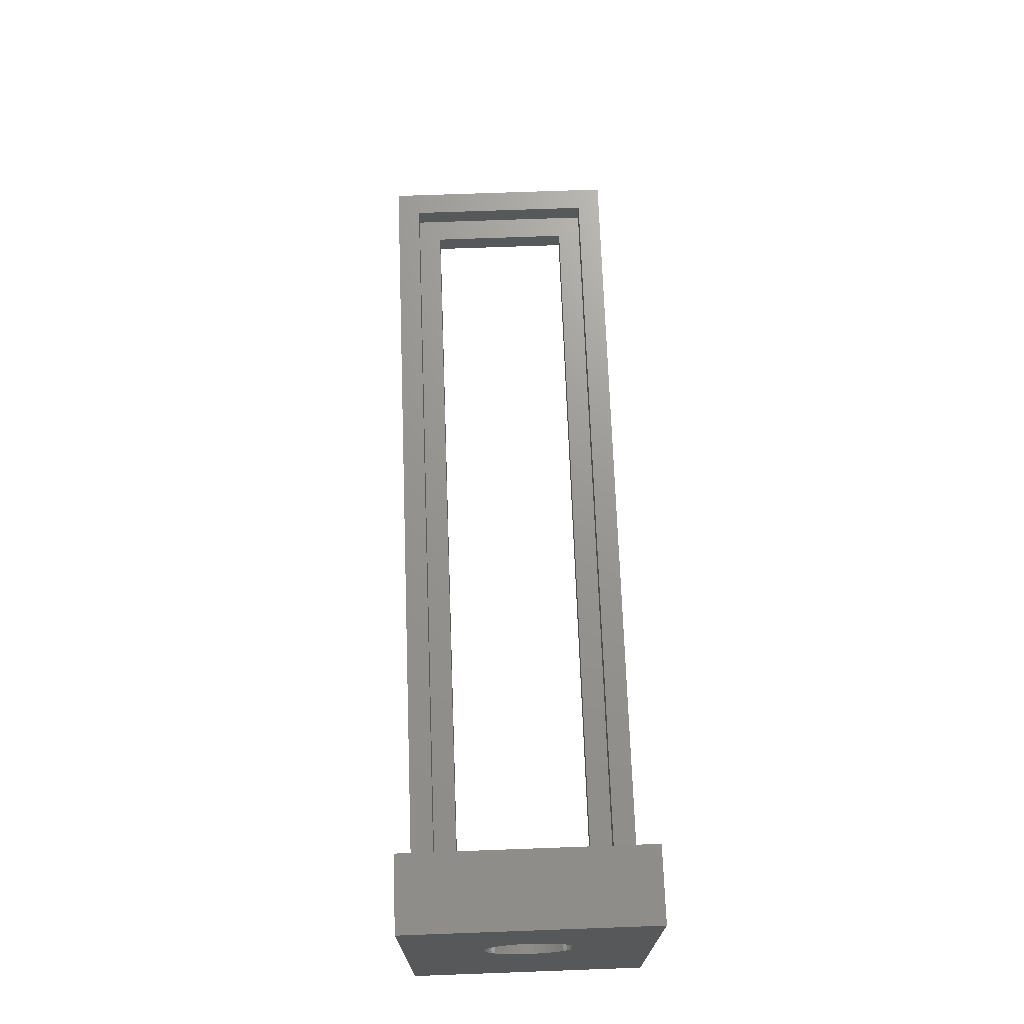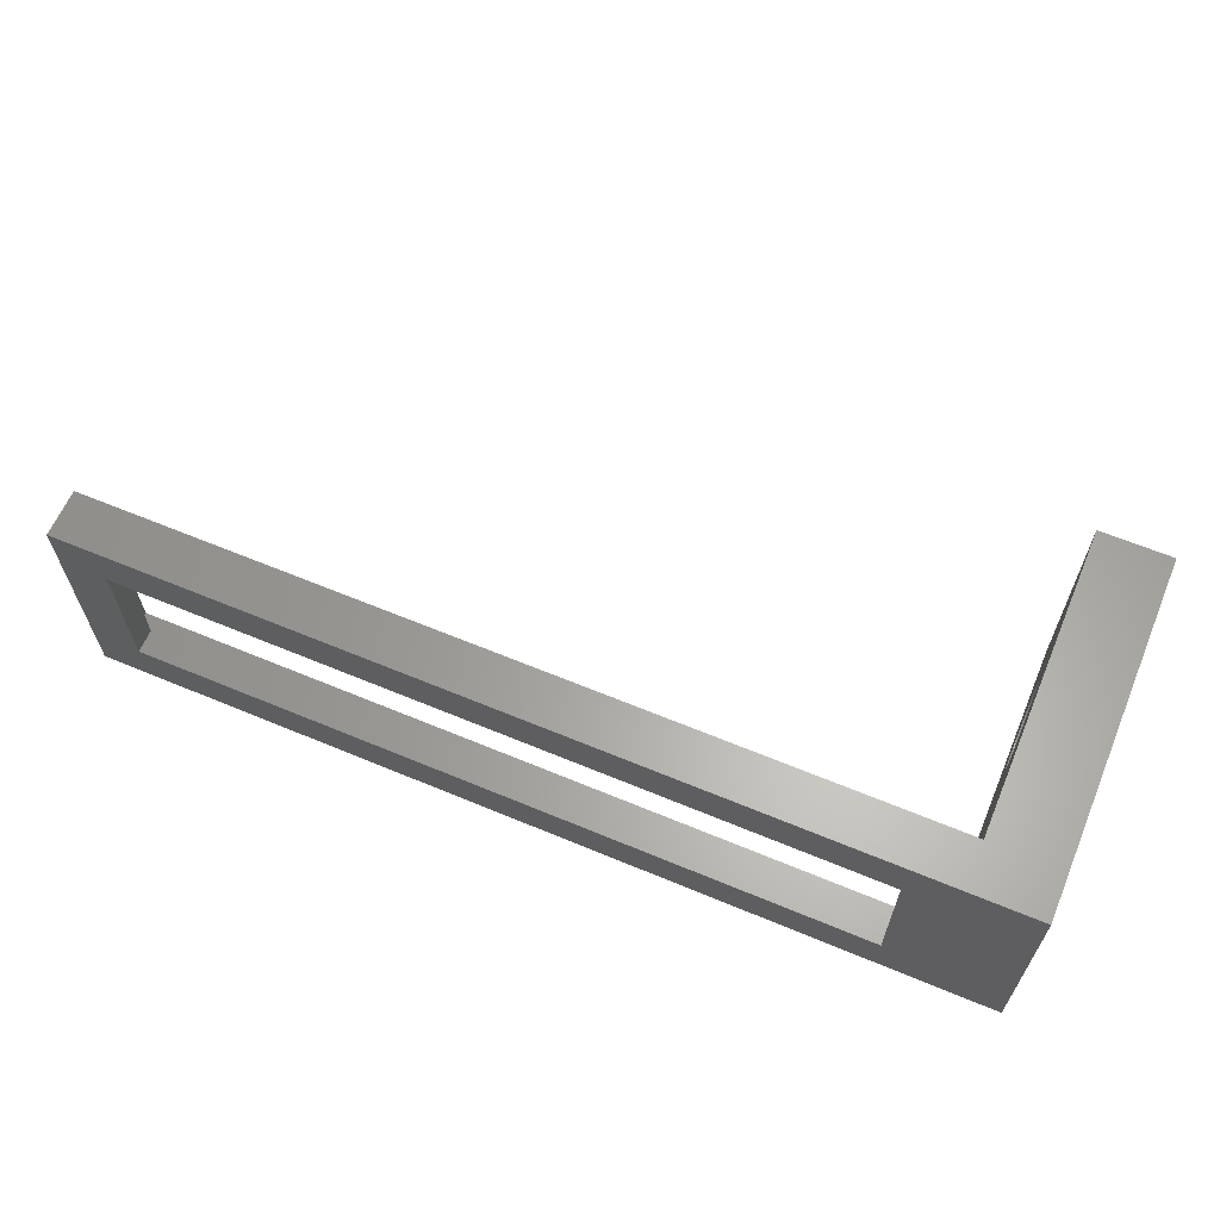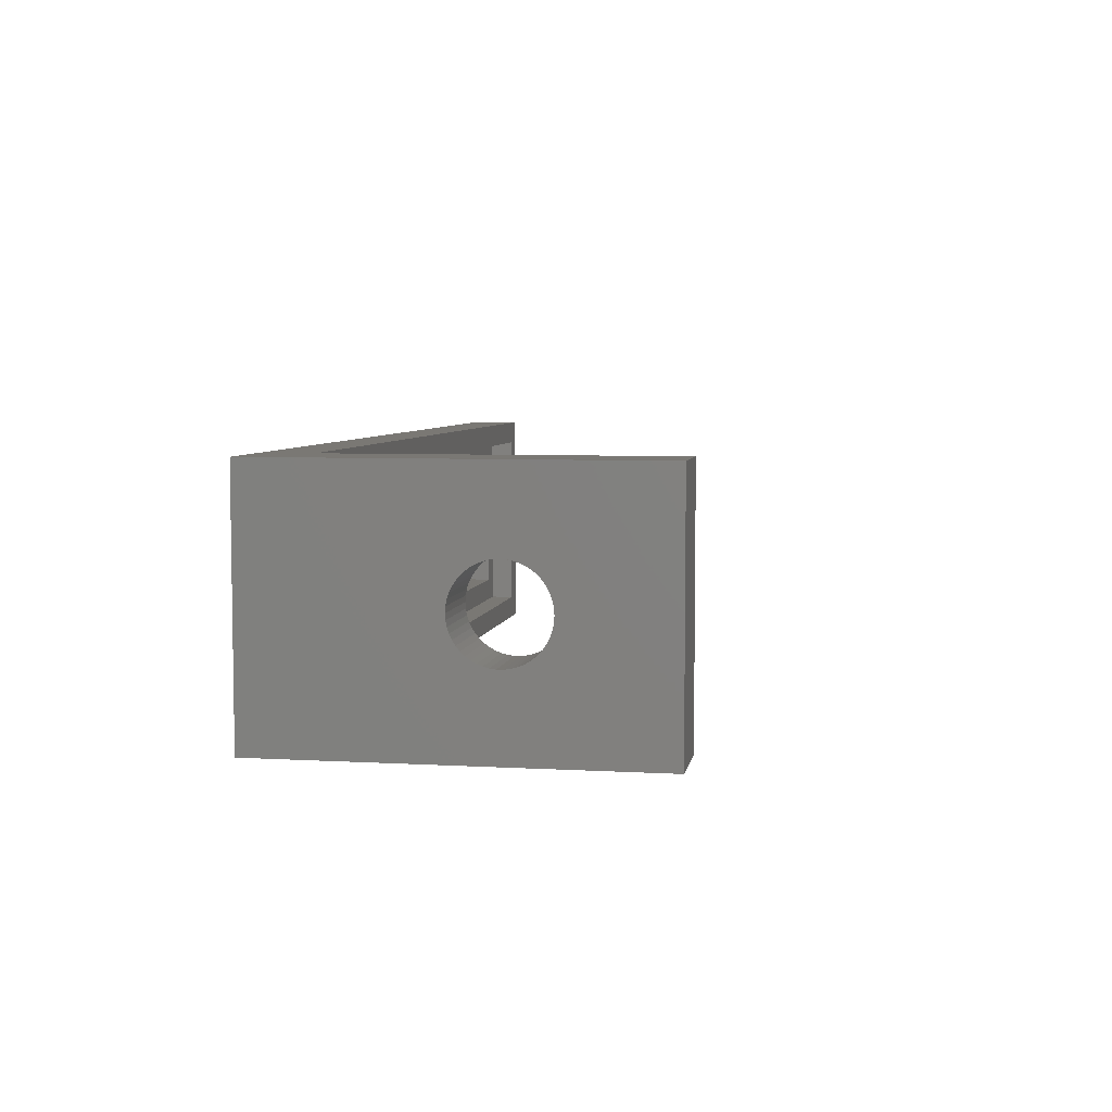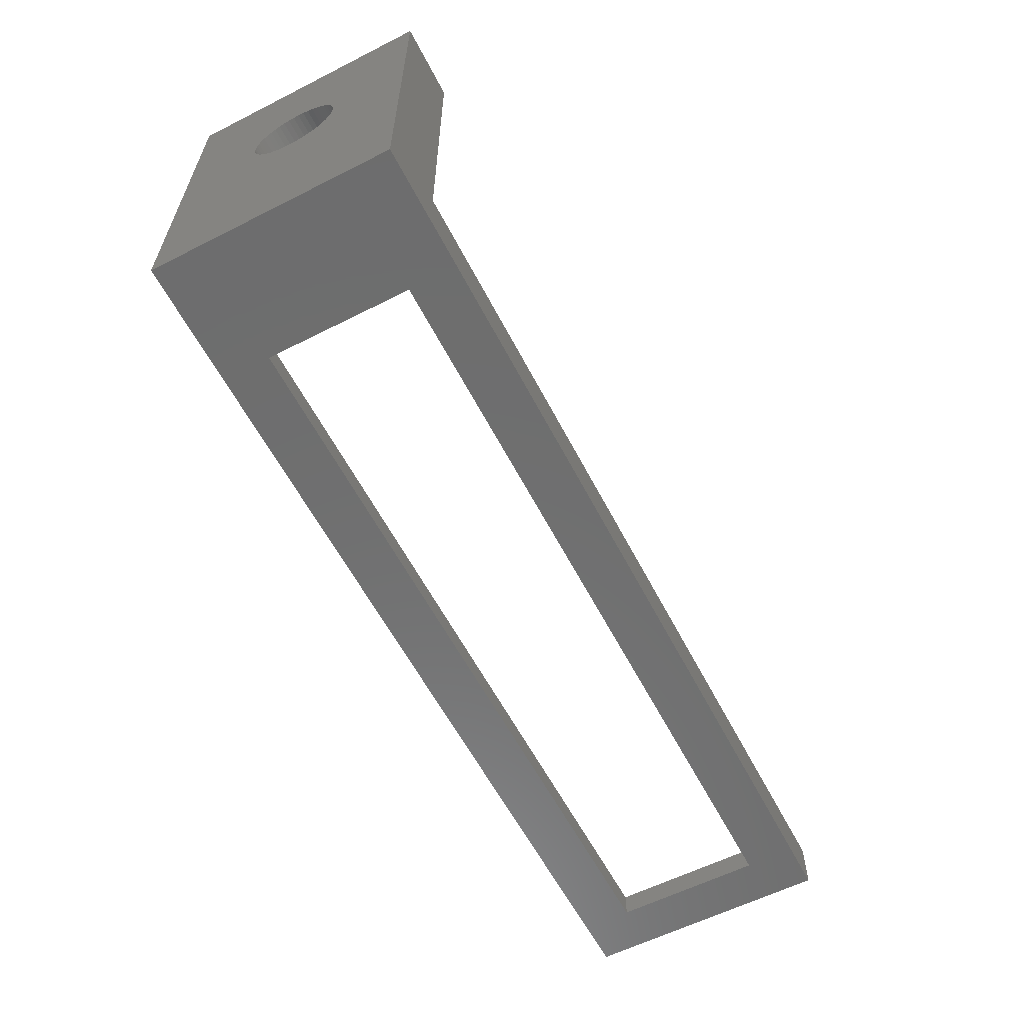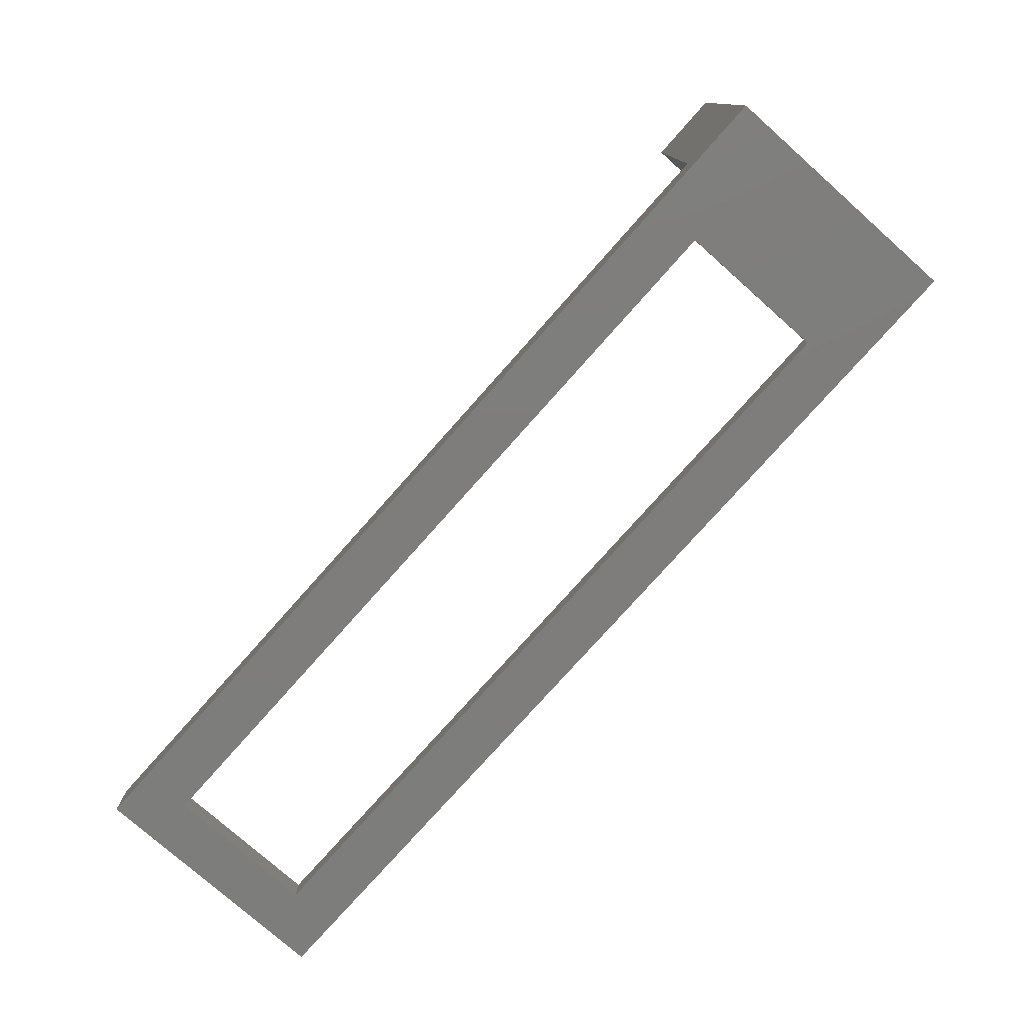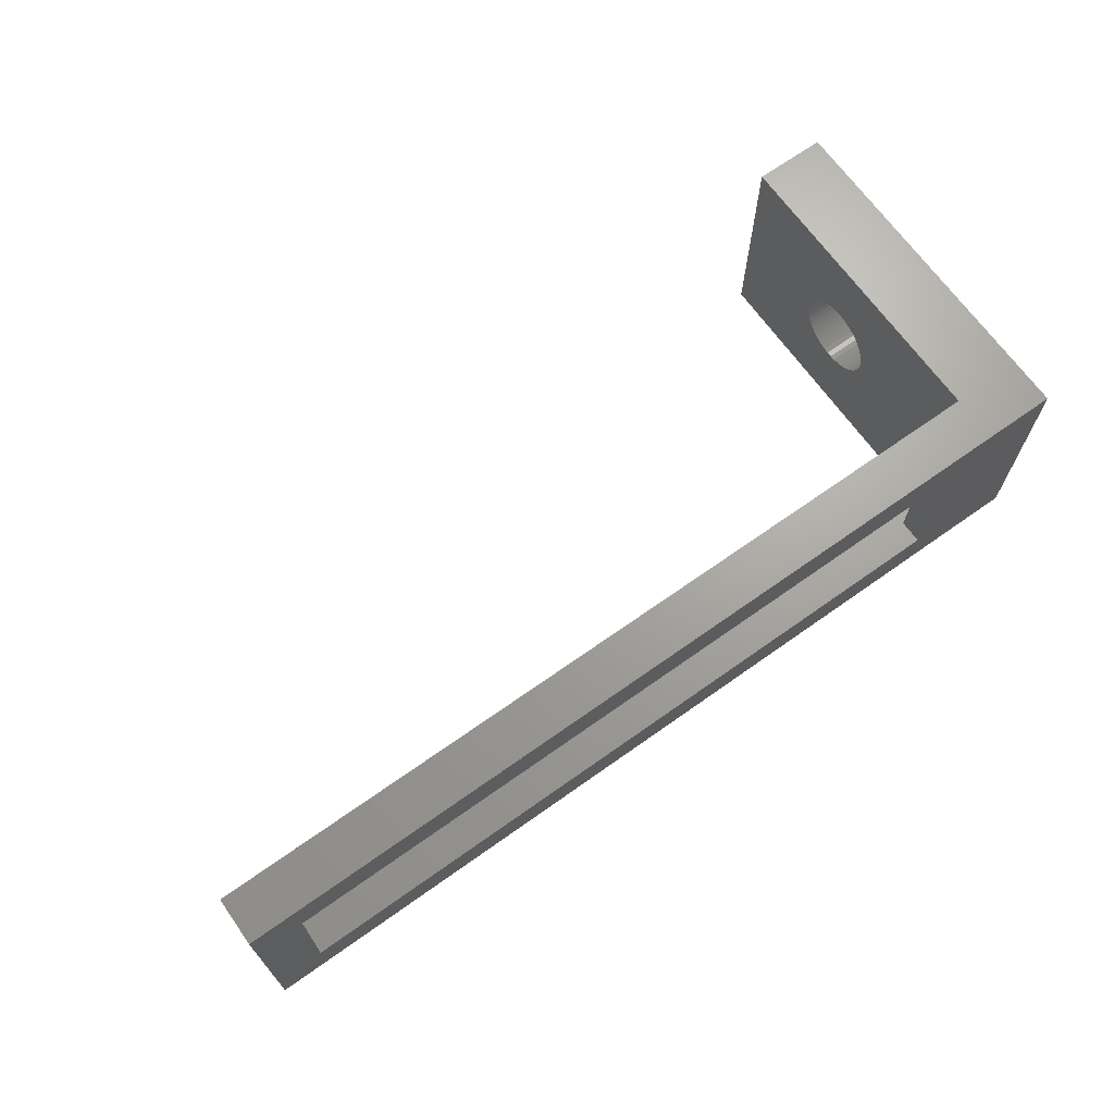
<metadata>
{"format":"stl","ext":"stl","renderer":"f3d","projection":"perspective","resolution":1024,"background":"white","views":[{"elev":70.4,"azim":-92.1,"up":"+Z"},{"elev":62.7,"azim":-157.1,"up":"+Y"},{"elev":5.7,"azim":-80.0,"up":"+Y"},{"elev":-59.8,"azim":-62.6,"up":"+Z"},{"elev":-77.1,"azim":-131.6,"up":"+Z"},{"elev":68.1,"azim":144.6,"up":"+Y"}]}
</metadata>
<code>
# stl→obj: 128 verts, 260 faces
v -17.5 1.796 8.887
v -17.5 5 2
v -17.5 5 15
v -17.5 1.796 9.113
v -17.5 1.768 9.337
v -17.5 1.712 9.556
v -17.5 1.629 9.766
v -17.5 1.52 9.964
v -17.5 1.387 10.15
v -17.5 1.232 10.31
v -17.5 1.058 10.46
v -17.5 0.8672 10.58
v -17.5 0.6626 10.67
v -17.5 0.4476 10.74
v -17.5 0.2256 10.79
v -17.5 0 10.8
v -17.5 -5 15
v -17.5 -0.2256 10.79
v -17.5 -0.4476 10.74
v -17.5 -0.6626 10.67
v -17.5 -0.8672 10.58
v -17.5 -1.796 8.887
v -17.5 -1.796 9.113
v -17.5 -1.768 9.337
v -17.5 -1.712 9.556
v -17.5 -1.058 10.46
v -17.5 -1.232 10.31
v -17.5 -1.387 10.15
v -17.5 -1.52 9.964
v -17.5 -1.629 9.766
v -17.5 -5 2
v -17.5 -4 2
v -17.5 1.768 8.663
v -17.5 1.712 8.444
v -17.5 1.629 8.234
v -17.5 1.52 8.036
v -17.5 4 2
v -17.5 1.387 7.853
v -17.5 1.232 7.688
v -17.5 1.058 7.544
v -17.5 0.8672 7.423
v -17.5 0.6626 7.326
v -17.5 0.4476 7.257
v -17.5 0.2256 7.214
v -17.5 0 7.2
v -17.5 -0.2256 7.214
v -17.5 -0.4476 7.257
v -17.5 -0.6626 7.326
v -17.5 -0.8672 7.423
v -17.5 -1.058 7.544
v -17.5 -1.232 7.688
v -17.5 -1.387 7.853
v -17.5 -1.52 8.036
v -17.5 -1.629 8.234
v -17.5 -1.712 8.444
v -17.5 -1.768 8.663
v 17.5 5 2
v 16.5 4 2
v 17.5 -5 2
v 16.5 -4 2
v 17.5 5 0
v 17.5 -5 0
v 15.5 -3 0
v -15.5 -3 0
v -20.5 -5 0
v -15.5 3 0
v 15.5 3 0
v -20.5 5 0
v -20.5 -5 15
v -20.5 5 15
v -20.5 1.796 8.887
v -20.5 1.768 8.663
v -20.5 1.712 8.444
v -20.5 1.629 8.234
v -20.5 1.52 8.036
v -20.5 1.387 7.853
v -20.5 1.232 7.688
v -20.5 1.058 7.544
v -20.5 0.8672 7.423
v -20.5 0.6626 7.326
v -20.5 0.4476 7.257
v -20.5 0.2256 7.214
v -20.5 0 7.2
v -20.5 -0.2256 7.214
v -20.5 -0.4476 7.257
v -20.5 -0.6626 7.326
v -20.5 -0.8672 7.423
v -20.5 -1.058 7.544
v -20.5 -1.232 7.688
v -20.5 -1.796 8.887
v -20.5 -1.768 8.663
v -20.5 -1.712 8.444
v -20.5 -1.629 8.234
v -20.5 -1.52 8.036
v -20.5 -1.387 7.853
v -20.5 1.796 9.113
v -20.5 1.768 9.337
v -20.5 1.712 9.556
v -20.5 1.629 9.766
v -20.5 1.52 9.964
v -20.5 1.387 10.15
v -20.5 1.232 10.31
v -20.5 1.058 10.46
v -20.5 0.8672 10.58
v -20.5 0.6626 10.67
v -20.5 0.4476 10.74
v -20.5 0.2256 10.79
v -20.5 0 10.8
v -20.5 -0.2256 10.79
v -20.5 -0.4476 10.74
v -20.5 -0.6626 10.67
v -20.5 -0.8672 10.58
v -20.5 -1.058 10.46
v -20.5 -1.796 9.113
v -20.5 -1.768 9.337
v -20.5 -1.232 10.31
v -20.5 -1.387 10.15
v -20.5 -1.52 9.964
v -20.5 -1.629 9.766
v -20.5 -1.712 9.556
v -15.5 -3 1
v -15.5 3 1
v 15.5 3 1
v 15.5 -3 1
v -17.5 4 1
v -17.5 -4 1
v 16.5 -4 1
v 16.5 4 1
f 1 2 3
f 1 3 4
f 3 5 4
f 3 6 5
f 3 7 6
f 3 8 7
f 3 9 8
f 3 10 9
f 3 11 10
f 3 12 11
f 3 13 12
f 3 14 13
f 3 15 14
f 3 16 15
f 17 16 3
f 16 17 18
f 18 17 19
f 19 17 20
f 20 17 21
f 17 22 23
f 17 23 24
f 17 24 25
f 21 17 26
f 17 27 26
f 17 28 27
f 17 29 28
f 17 30 29
f 17 25 30
f 22 17 31
f 22 31 32
f 33 2 1
f 34 2 33
f 35 2 34
f 36 2 35
f 2 36 37
f 38 37 36
f 39 37 38
f 40 37 39
f 41 37 40
f 42 37 41
f 43 37 42
f 44 37 43
f 45 37 44
f 32 45 46
f 32 46 47
f 32 47 48
f 32 48 49
f 32 49 50
f 32 50 51
f 32 51 52
f 45 32 37
f 53 32 52
f 54 32 53
f 55 32 54
f 56 32 55
f 32 56 22
f 57 58 59
f 2 58 57
f 58 2 37
f 60 59 58
f 31 60 32
f 60 31 59
f 59 61 57
f 61 59 62
f 62 63 61
f 62 64 63
f 64 65 66
f 65 64 62
f 67 61 63
f 66 61 67
f 66 68 61
f 68 66 65
f 69 31 17
f 65 31 69
f 62 31 65
f 31 62 59
f 57 61 2
f 2 70 3
f 2 68 70
f 68 2 61
f 68 71 70
f 68 72 71
f 68 73 72
f 68 74 73
f 68 75 74
f 68 76 75
f 68 77 76
f 68 78 77
f 68 79 78
f 68 80 79
f 68 81 80
f 68 82 81
f 68 83 82
f 65 83 68
f 83 65 84
f 84 65 85
f 85 65 86
f 86 65 87
f 87 65 88
f 88 65 89
f 69 90 65
f 91 65 90
f 92 65 91
f 93 65 92
f 94 65 93
f 95 65 94
f 89 65 95
f 96 70 71
f 97 70 96
f 98 70 97
f 99 70 98
f 100 70 99
f 101 70 100
f 102 70 101
f 103 70 102
f 104 70 103
f 105 70 104
f 106 70 105
f 107 70 106
f 108 70 107
f 69 108 109
f 69 109 110
f 69 110 111
f 69 111 112
f 69 112 113
f 90 69 114
f 114 69 115
f 108 69 70
f 116 69 113
f 117 69 116
f 118 69 117
f 119 69 118
f 120 69 119
f 115 69 120
f 70 17 3
f 17 70 69
f 121 66 122
f 66 121 64
f 63 123 67
f 123 63 124
f 63 121 124
f 121 63 64
f 66 123 122
f 123 66 67
f 32 125 37
f 125 32 126
f 127 58 128
f 58 127 60
f 128 123 127
f 128 122 123
f 122 125 121
f 125 122 128
f 124 127 123
f 121 127 124
f 121 126 127
f 126 121 125
f 127 32 60
f 32 127 126
f 125 58 37
f 58 125 128
f 82 45 44
f 45 82 83
f 108 15 16
f 15 108 107
f 22 114 23
f 114 22 90
f 101 10 102
f 10 101 9
f 98 7 99
f 7 98 6
f 81 44 43
f 44 81 82
f 73 33 72
f 33 73 34
f 76 36 75
f 36 76 38
f 105 12 13
f 12 105 104
f 104 11 12
f 11 104 103
f 106 13 14
f 13 106 105
f 100 9 101
f 9 100 8
f 97 6 98
f 6 97 5
f 56 90 22
f 90 56 91
f 80 43 42
f 43 80 81
f 77 38 76
f 38 77 39
f 78 41 40
f 41 78 79
f 72 1 71
f 1 72 33
f 75 35 74
f 35 75 36
f 74 34 73
f 34 74 35
f 107 14 15
f 14 107 106
f 96 5 97
f 5 96 4
f 51 95 52
f 95 51 89
f 84 47 46
f 47 84 85
f 54 92 55
f 92 54 93
f 79 42 41
f 42 79 80
f 77 40 39
f 40 77 78
f 71 4 96
f 4 71 1
f 103 10 11
f 10 103 102
f 99 8 100
f 8 99 7
f 53 93 54
f 93 53 94
f 86 49 48
f 49 86 87
f 88 51 50
f 51 88 89
f 83 46 45
f 46 83 84
f 29 117 28
f 117 29 118
f 112 20 21
f 20 112 111
f 111 19 20
f 19 111 110
f 55 91 56
f 91 55 92
f 52 94 53
f 94 52 95
f 85 48 47
f 48 85 86
f 87 50 49
f 50 87 88
f 23 115 24
f 115 23 114
f 24 120 25
f 120 24 115
f 28 116 27
f 116 28 117
f 116 26 27
f 26 116 113
f 110 18 19
f 18 110 109
f 109 16 18
f 16 109 108
f 25 119 30
f 119 25 120
f 30 118 29
f 118 30 119
f 113 21 26
f 21 113 112

</code>
